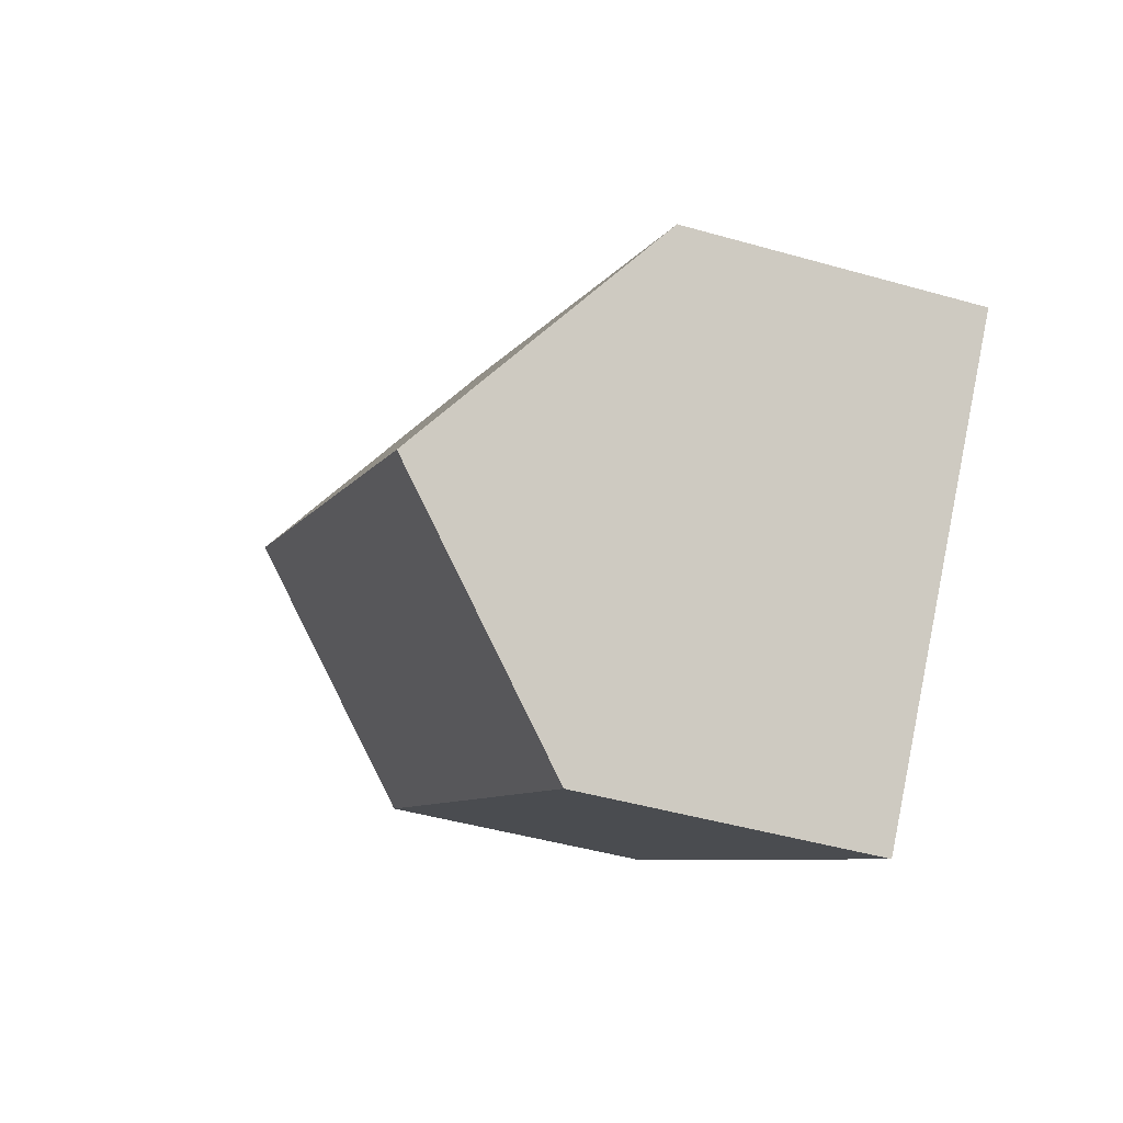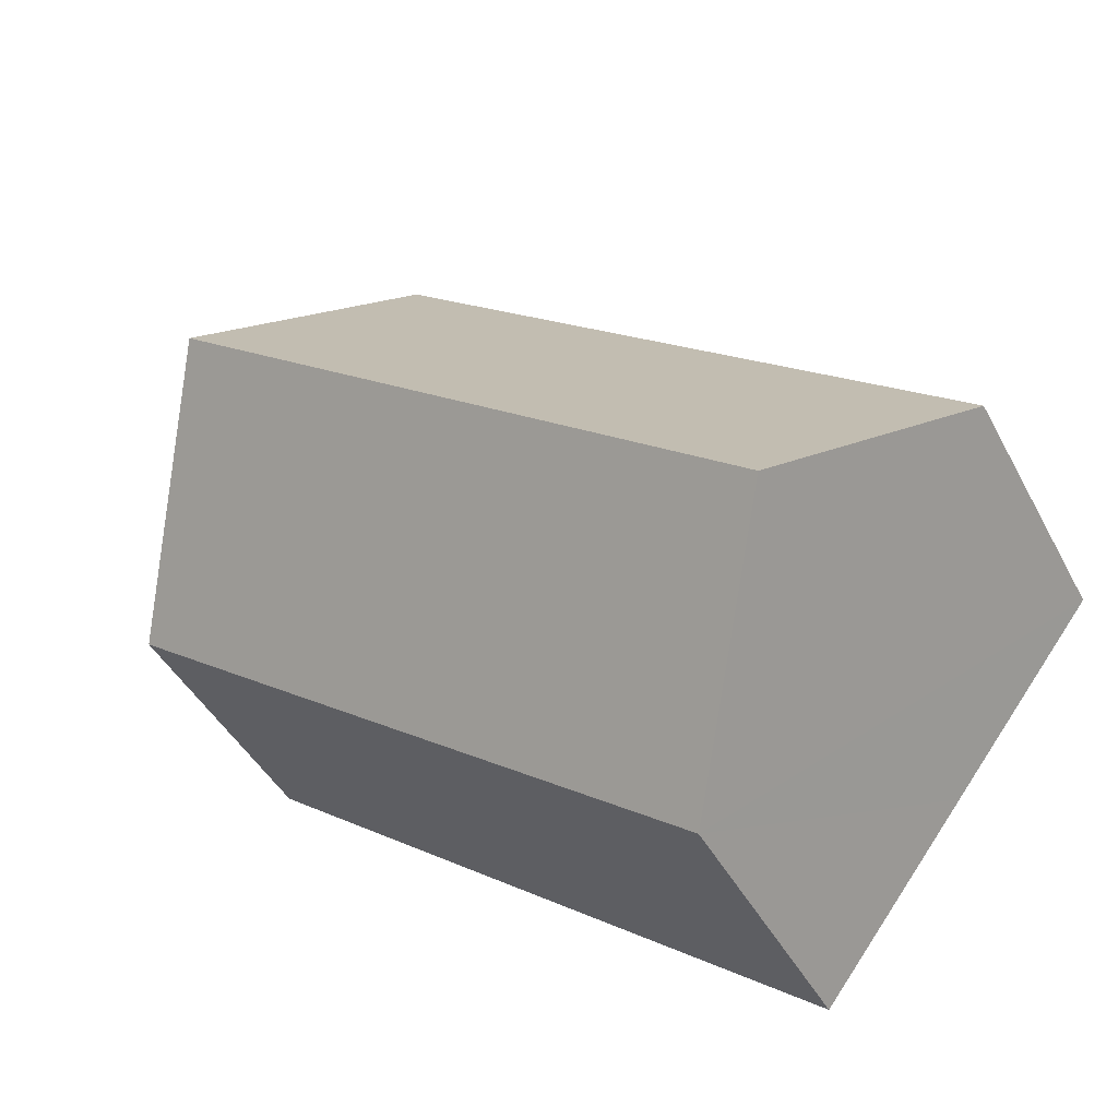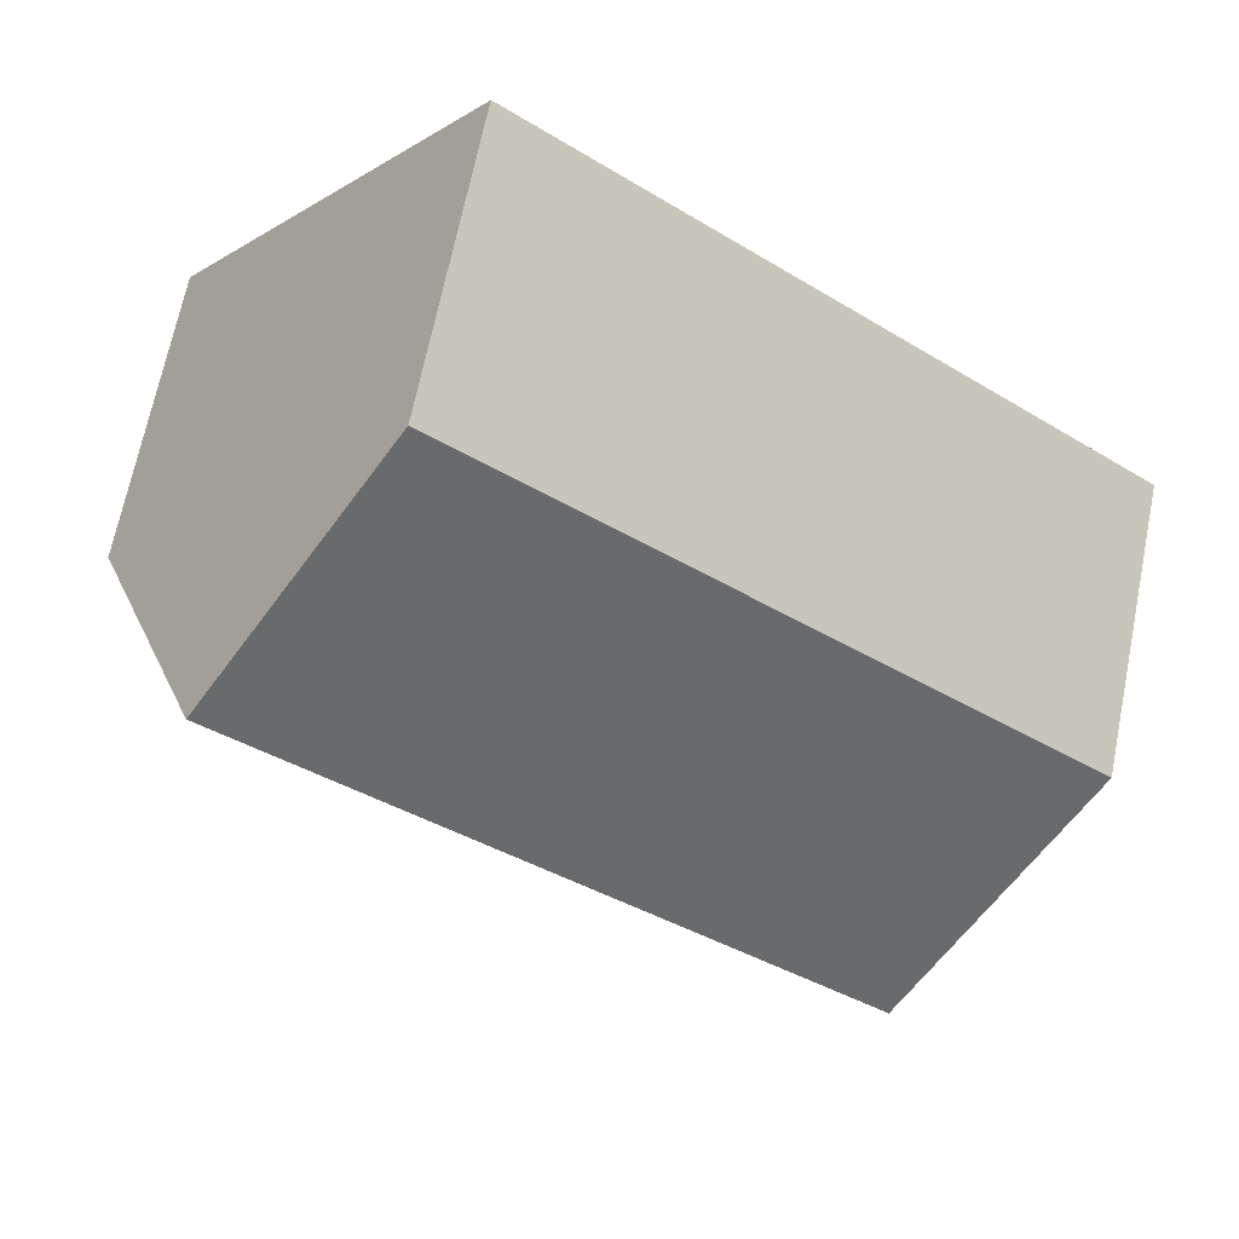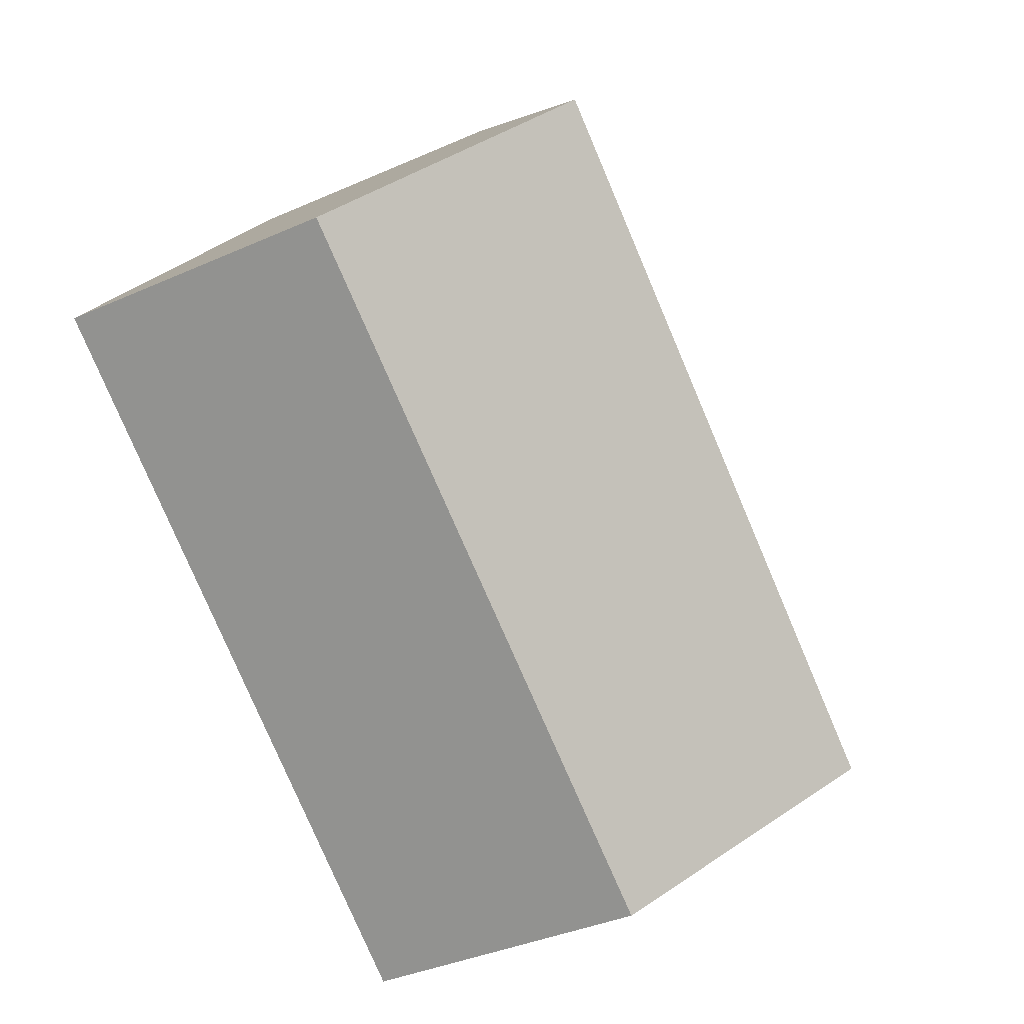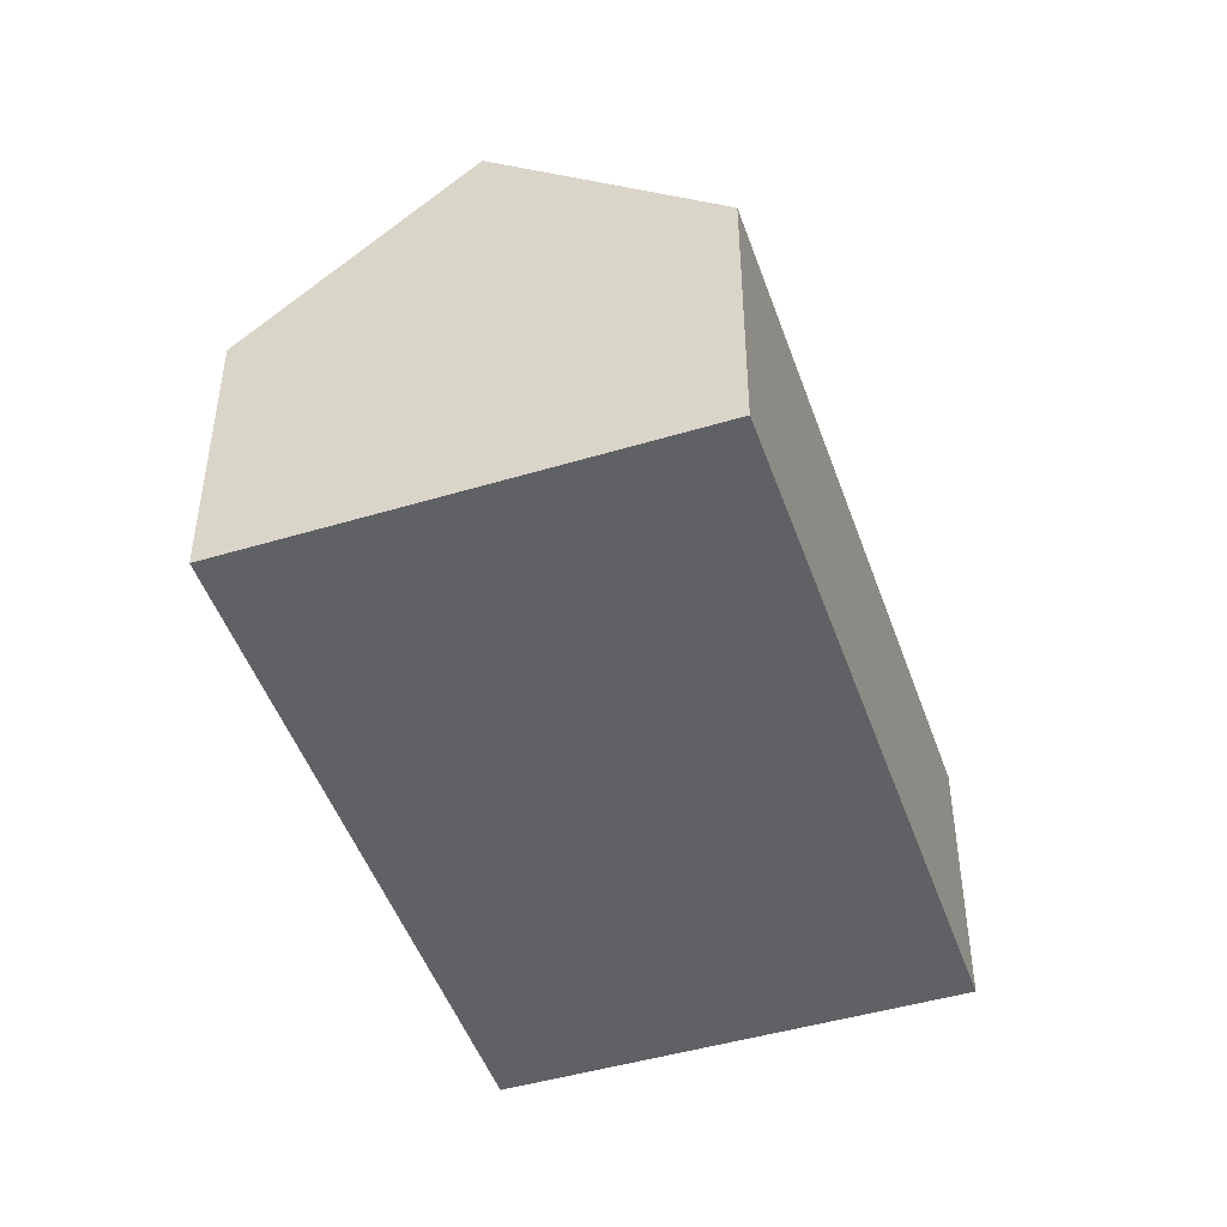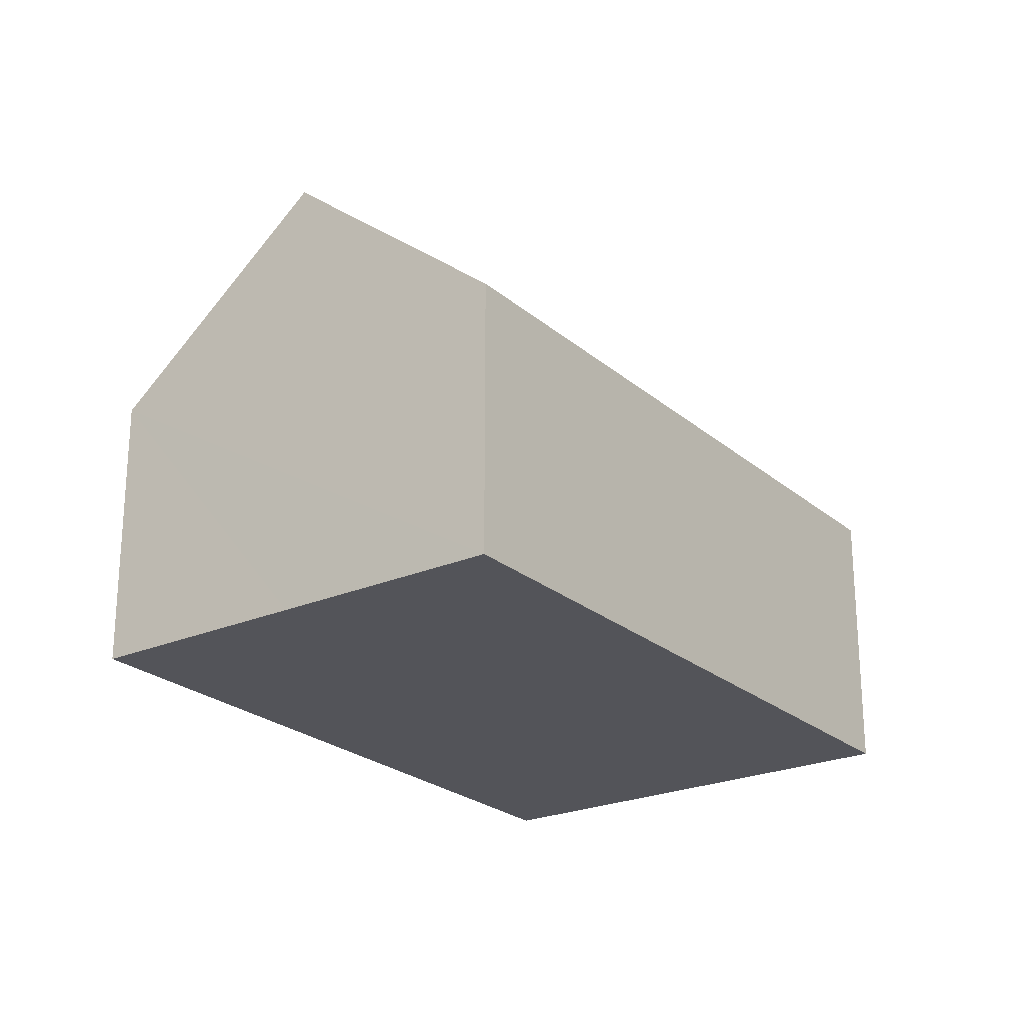
<metadata>
{"format":"obj","ext":"obj","renderer":"f3d","projection":"perspective","resolution":1024,"background":"white","views":[{"elev":-44.9,"azim":-108.4,"up":"+Z"},{"elev":-43.5,"azim":-153.8,"up":"+Z"},{"elev":67.9,"azim":-168.6,"up":"+Z"},{"elev":-37.8,"azim":119.5,"up":"+Z"},{"elev":-47.1,"azim":-108.6,"up":"+Y"},{"elev":-23.8,"azim":-91.5,"up":"+Y"}]}
</metadata>
<code>
v  16.26 7.259 3.031
v  2.903 9.426 -3.79
v  14.62 9.426 5.198
v  17.56 5.555 1.327
v  16.26 5.568 0.355
v  5.765 5.676 -7.528
v  0 5.624 3.444e-16
v  11.73 5.624 9
v  0 0 0
v  11.73 -5.511e-16 9
v  14.62 -3.183e-16 5.198
v  16.26 -1.856e-16 3.031
v  17.56 -8.126e-17 1.327
v  5.765 4.61e-16 -7.528
v  16.26 -2.174e-17 0.355
v  2.903 2.321e-16 -3.79
g defaultobject
f 1 2 3
f 2 1 4
f 2 4 5
f 2 5 6
f 7 3 2
f 3 7 8
f 9 8 7
f 8 9 10
f 10 3 8
f 3 10 1
f 1 10 11
f 1 11 4
f 4 11 12
f 4 12 13
f 13 5 4
f 5 13 6
f 6 13 14
f 14 13 15
f 6 7 2
f 7 6 9
f 9 6 16
f 16 6 14
f 9 11 10
f 11 9 12
f 12 9 13
f 13 9 15
f 15 9 16
f 15 16 14

</code>
